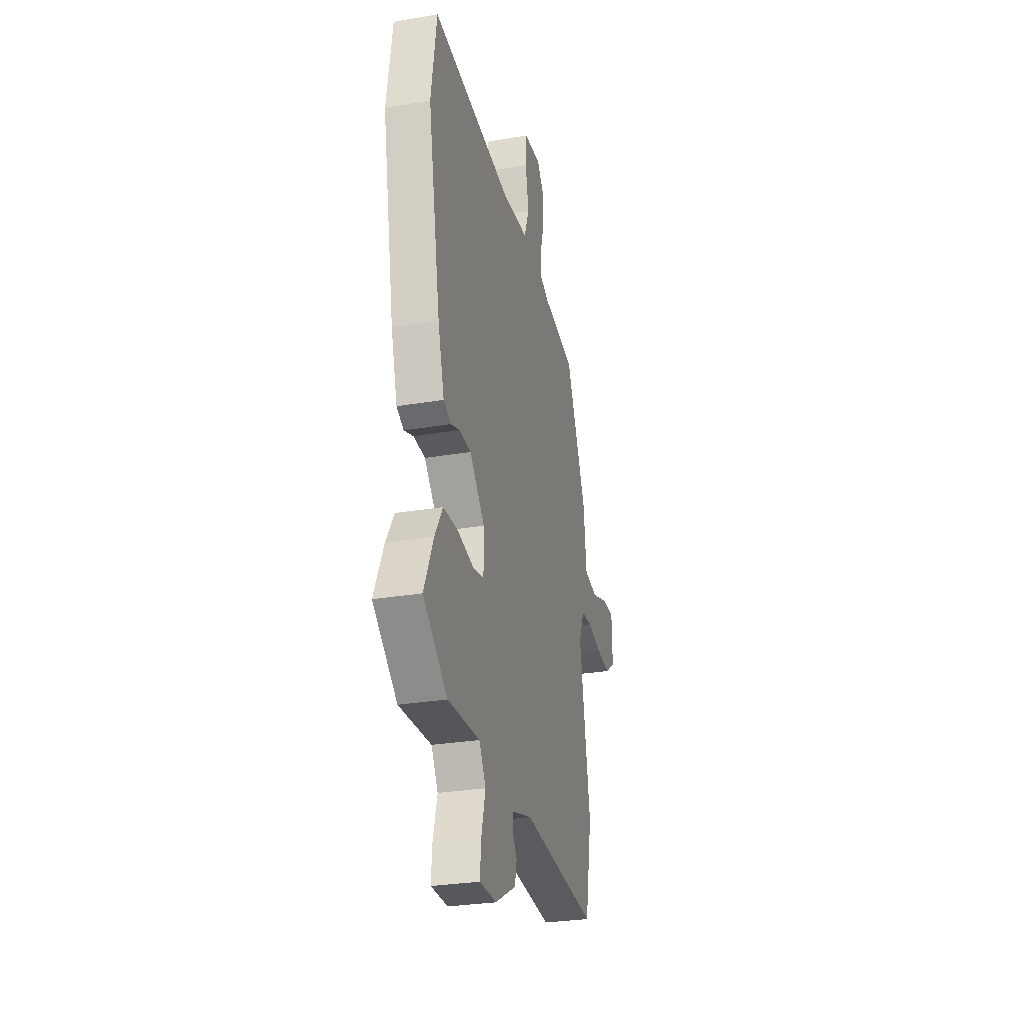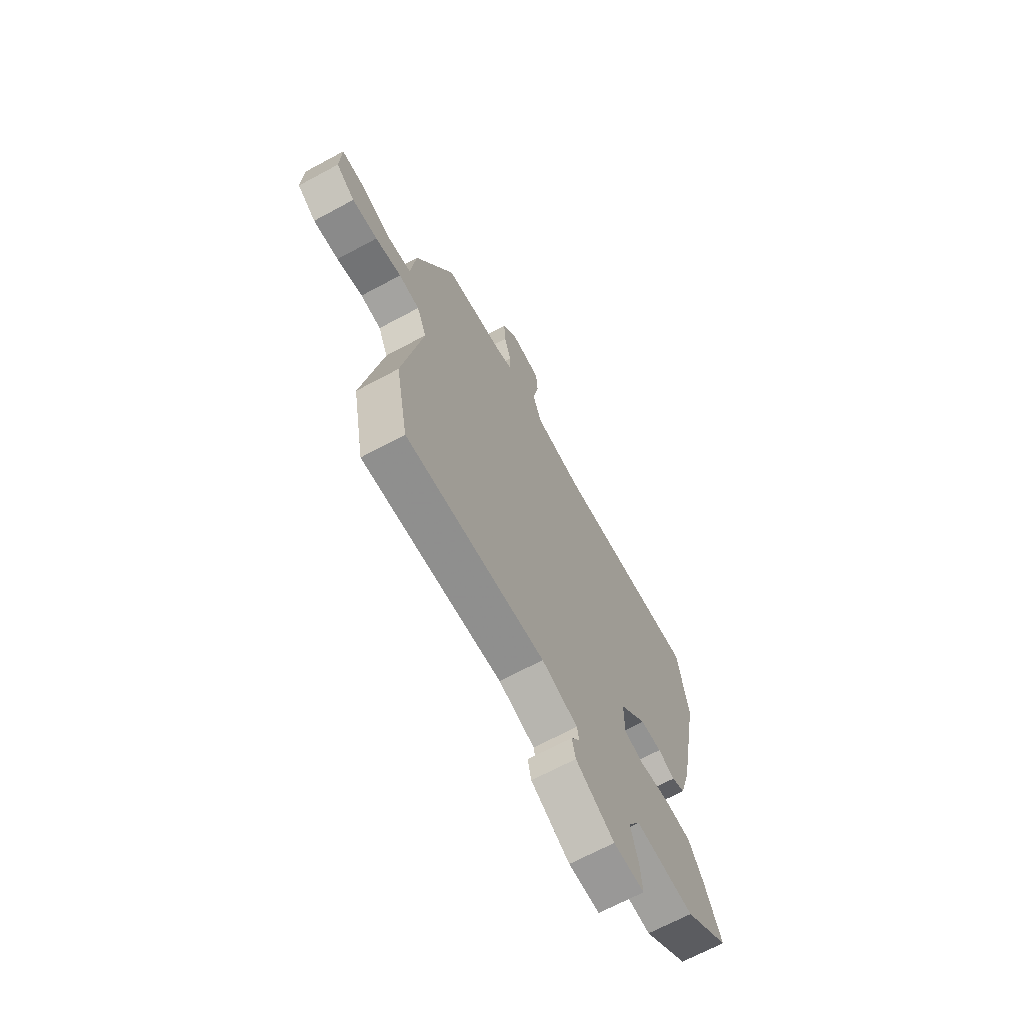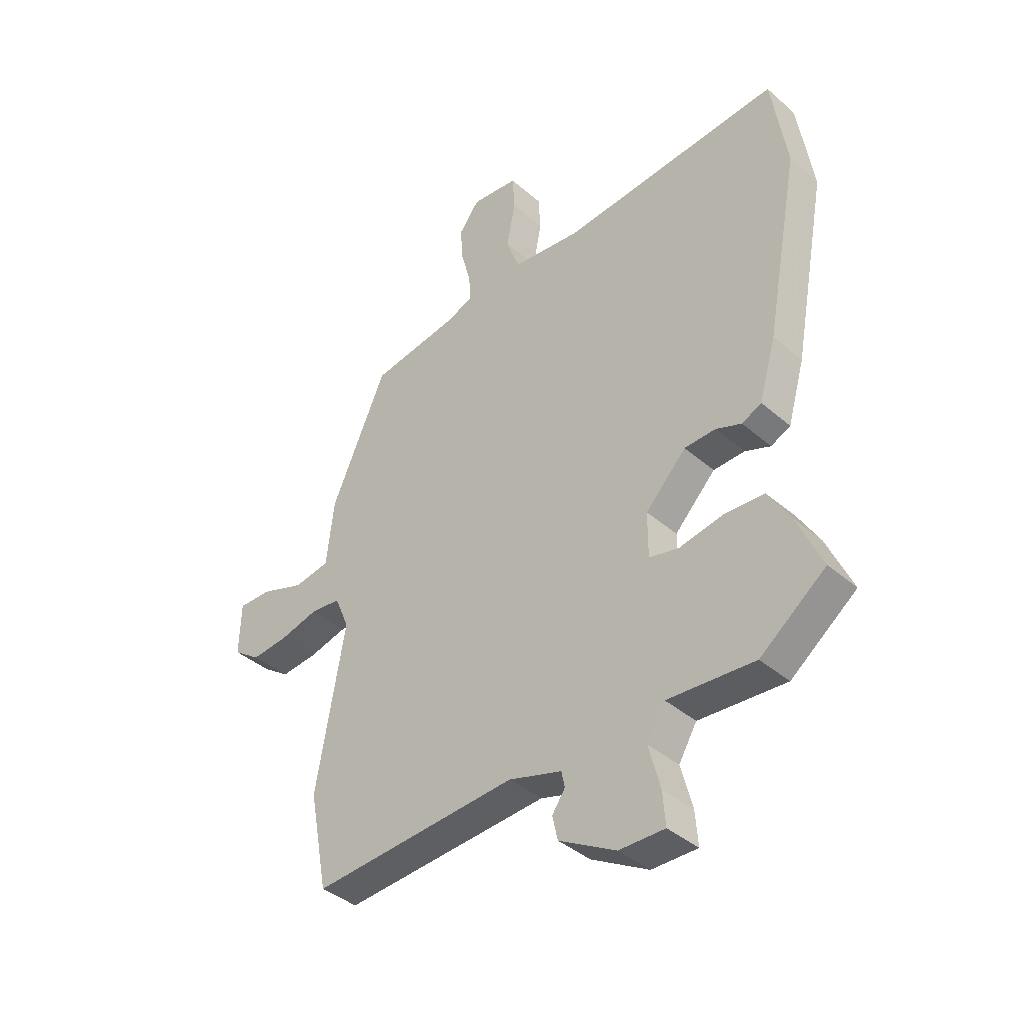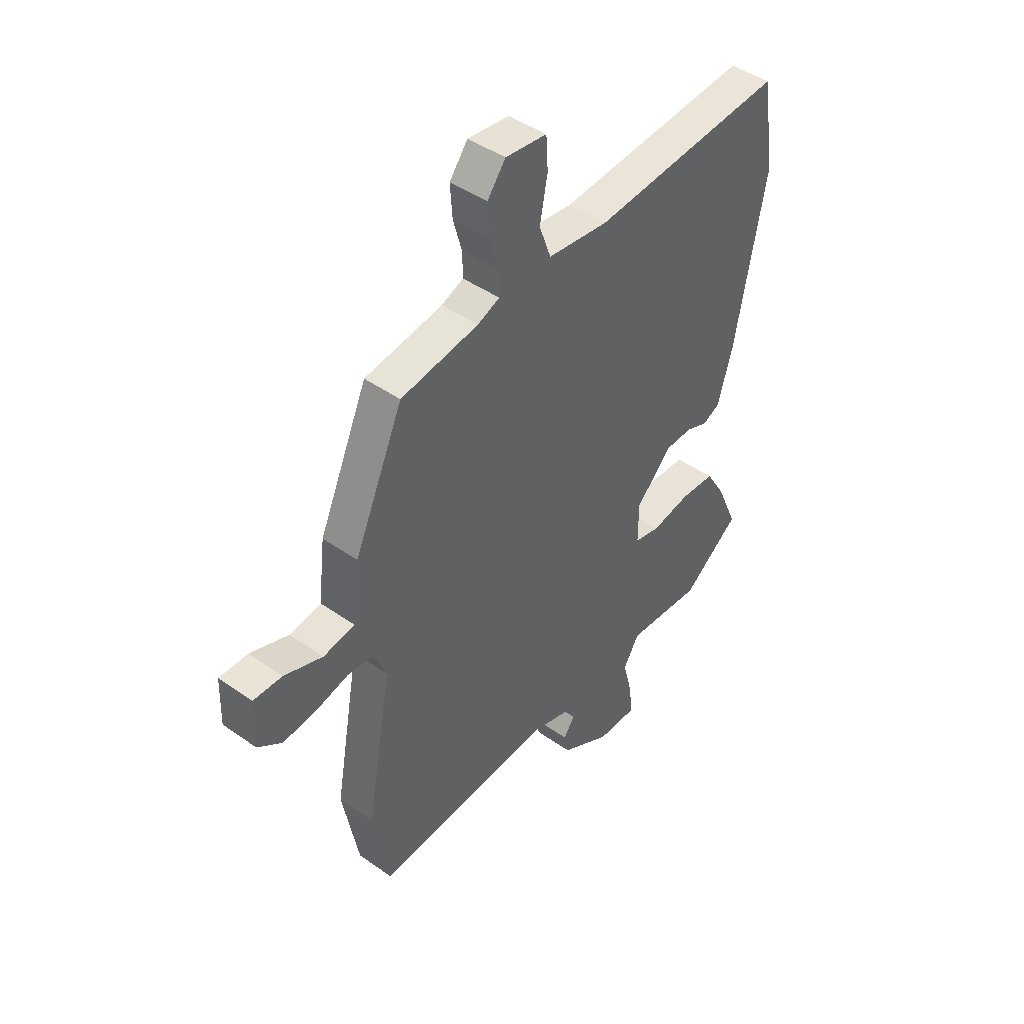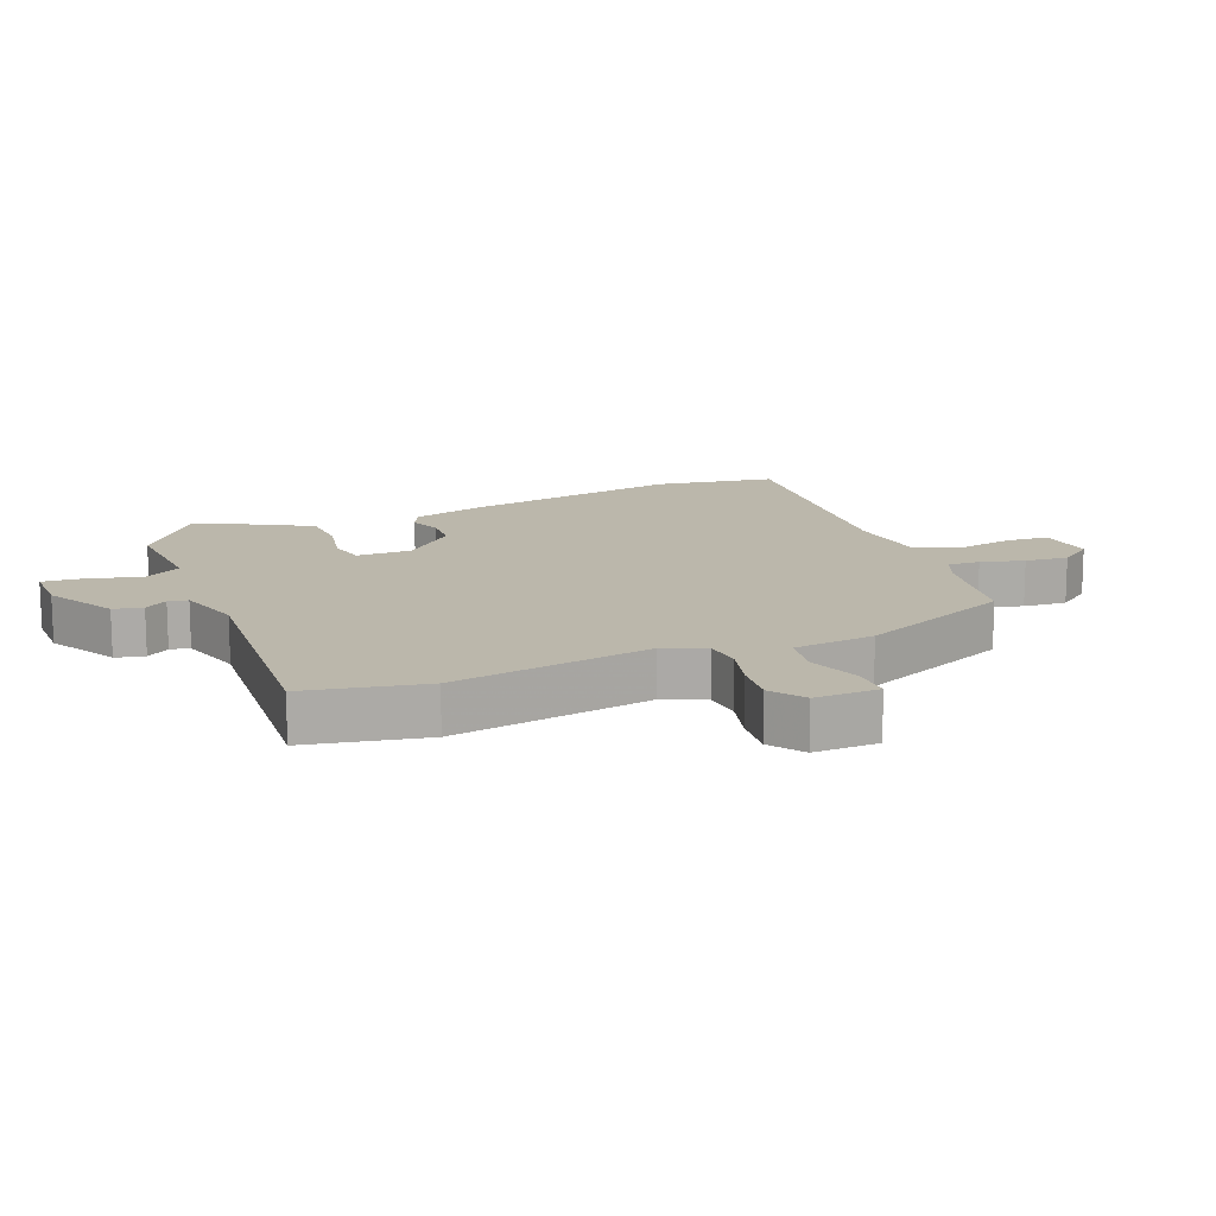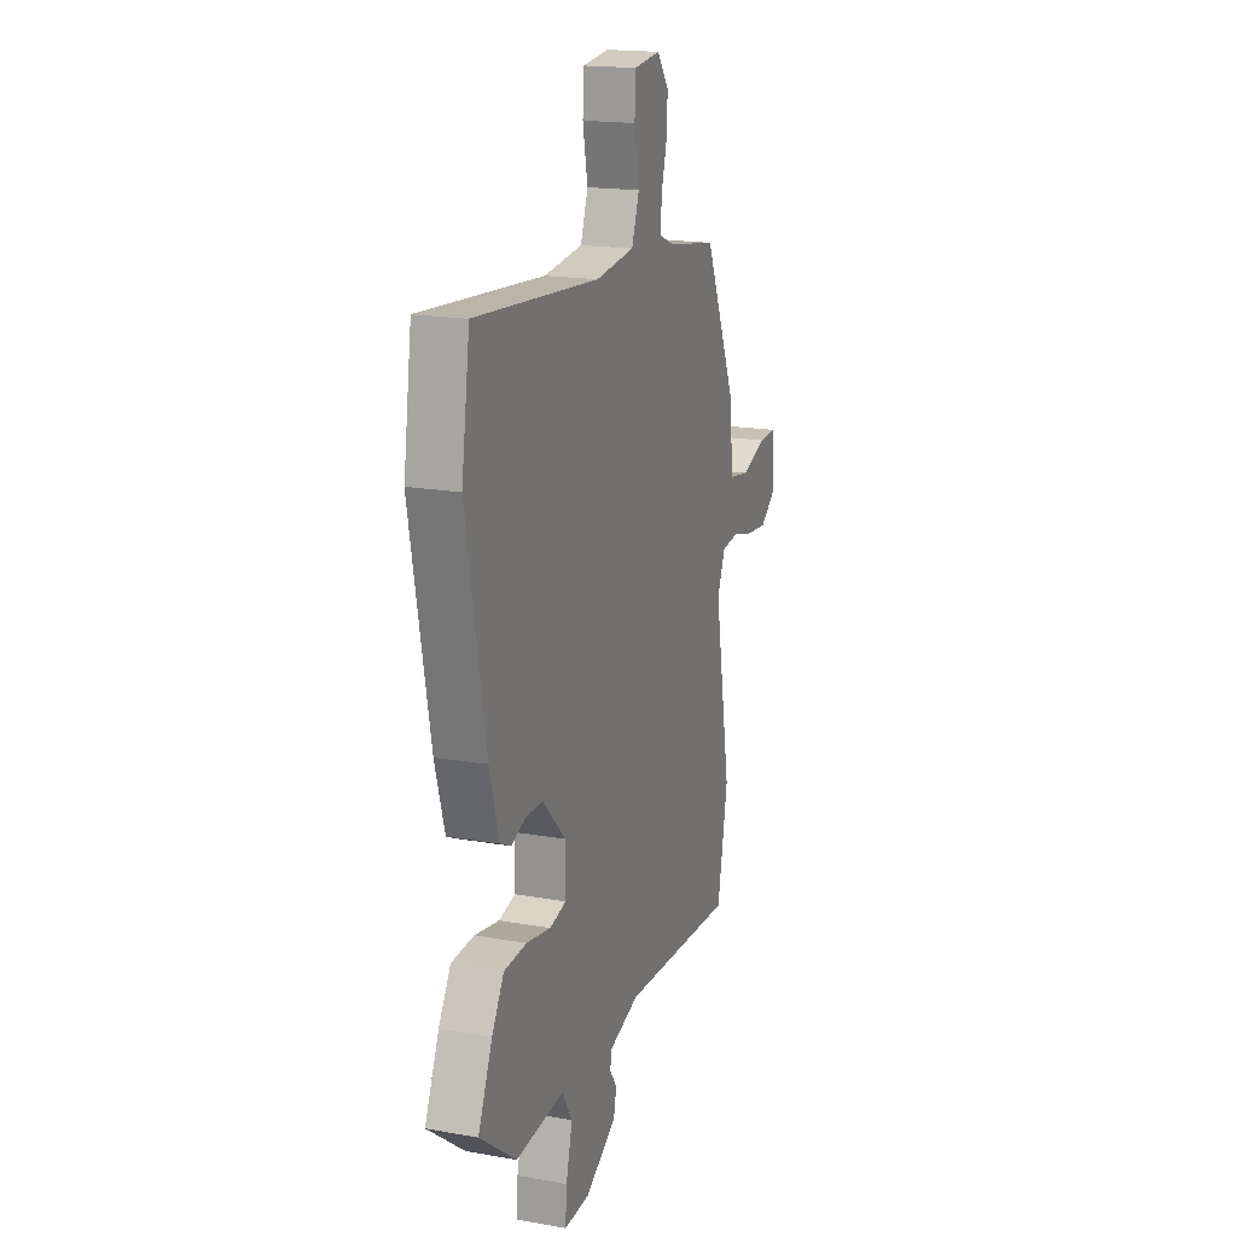
<metadata>
{"format":"obj","ext":"obj","renderer":"f3d","projection":"perspective","resolution":1024,"background":"white","views":[{"elev":-29.2,"azim":104.1,"up":"+Z"},{"elev":-68.2,"azim":-61.7,"up":"+Z"},{"elev":-39.5,"azim":43.0,"up":"+Z"},{"elev":44.3,"azim":-50.4,"up":"+Z"},{"elev":14.2,"azim":-111.7,"up":"+Y"},{"elev":18.1,"azim":109.0,"up":"+Z"}]}
</metadata>
<code>
v -0.409 0.07 0.481
v -0.237 0.07 0.509
v -0.188 0.07 0.529
v -0.189 0.07 0.581
v -0.208 0.07 0.649
v -0.213 0.07 0.718
v -0.173 0.07 0.771
v -0.082 0.07 0.761
v -0.078 0.07 0.692
v -0.095 0.07 0.604
v -0.069 0.07 0.533
v 0.065 0.07 0.518
v 0.492 0.07 0.554
v 0.521 0.07 0.363
v 0.455 0.07 0.014
v 0.422 0.07 -0.1
v 0.384 0.07 -0.118
v 0.335 0.07 -0.099
v 0.274 0.07 -0.101
v 0.195 0.07 -0.183
v 0.195 0.07 -0.27
v 0.252 0.07 -0.283
v 0.337 0.07 -0.267
v 0.415 0.07 -0.271
v 0.457 0.07 -0.34
v 0.506 0.07 -0.451
v 0.379 0.07 -0.548
v 0.211 0.07 -0.536
v 0.176 0.07 -0.595
v 0.198 0.07 -0.679
v 0.203 0.07 -0.743
v 0.115 0.07 -0.742
v 0.005 0.07 -0.68
v -0.005 0.07 -0.634
v 0.02 0.07 -0.598
v 0.014 0.07 -0.567
v -0.089 0.07 -0.536
v -0.488 0.07 -0.562
v -0.524 0.07 -0.373
v -0.468 0.07 -0.057
v -0.496 0.07 0.009
v -0.555 0.07 0.015
v -0.629 0.07 -0.004
v -0.701 0.07 -0.011
v -0.754 0.07 0.027
v -0.751 0.07 0.129
v -0.687 0.07 0.128
v -0.602 0.07 0.098
v -0.532 0.07 0.11
v -0.517 0.07 0.238
v -0.409 0 0.481
v -0.237 0 0.509
v -0.188 0 0.529
v -0.189 0 0.581
v -0.208 0 0.649
v -0.213 0 0.718
v -0.173 0 0.771
v -0.082 0 0.761
v -0.078 0 0.692
v -0.095 0 0.604
v -0.069 0 0.533
v 0.065 0 0.518
v 0.492 0 0.554
v 0.521 0 0.363
v 0.455 0 0.014
v 0.422 0 -0.1
v 0.384 0 -0.118
v 0.335 0 -0.099
v 0.274 0 -0.101
v 0.195 0 -0.183
v 0.195 0 -0.27
v 0.252 0 -0.283
v 0.337 0 -0.267
v 0.415 0 -0.271
v 0.457 0 -0.34
v 0.506 0 -0.451
v 0.379 0 -0.548
v 0.211 0 -0.536
v 0.176 0 -0.595
v 0.198 0 -0.679
v 0.203 0 -0.743
v 0.115 0 -0.742
v 0.005 0 -0.68
v -0.005 0 -0.634
v 0.02 0 -0.598
v 0.014 0 -0.567
v -0.089 0 -0.536
v -0.488 0 -0.562
v -0.524 0 -0.373
v -0.468 0 -0.057
v -0.496 0 0.009
v -0.555 0 0.015
v -0.629 0 -0.004
v -0.701 0 -0.011
v -0.754 0 0.027
v -0.751 0 0.129
v -0.687 0 0.128
v -0.602 0 0.098
v -0.532 0 0.11
v -0.517 0 0.238
f 49 50 1 2
f 45 46 47 48
f 45 48 49
f 42 43 44 45
f 42 45 49
f 41 42 49 2
f 37 38 39 40
f 36 37 40 41
f 32 33 34 35
f 32 35 36
f 29 30 31 32
f 29 32 36
f 28 29 36 41
f 22 23 24 25
f 21 22 25 26
f 15 16 17 18
f 15 18 19
f 12 13 14 15
f 11 12 15 19
f 7 8 9 10
f 7 10 11
f 4 5 6 7
f 3 4 7 11
f 21 26 27 28
f 21 28 41 2
f 3 11 19 20
f 2 3 20 21
f 52 51 100 99
f 98 97 96 95
f 99 98 95
f 95 94 93 92
f 99 95 92
f 52 99 92 91
f 90 89 88 87
f 91 90 87 86
f 85 84 83 82
f 86 85 82
f 82 81 80 79
f 86 82 79
f 91 86 79 78
f 75 74 73 72
f 76 75 72 71
f 68 67 66 65
f 69 68 65
f 65 64 63 62
f 69 65 62 61
f 60 59 58 57
f 61 60 57
f 57 56 55 54
f 61 57 54 53
f 78 77 76 71
f 52 91 78 71
f 70 69 61 53
f 71 70 53 52
f 1 51 52 2
f 2 52 53 3
f 3 53 54 4
f 4 54 55 5
f 5 55 56 6
f 6 56 57 7
f 7 57 58 8
f 8 58 59 9
f 9 59 60 10
f 10 60 61 11
f 11 61 62 12
f 12 62 63 13
f 13 63 64 14
f 14 64 65 15
f 15 65 66 16
f 16 66 67 17
f 17 67 68 18
f 18 68 69 19
f 19 69 70 20
f 20 70 71 21
f 21 71 72 22
f 22 72 73 23
f 23 73 74 24
f 24 74 75 25
f 25 75 76 26
f 26 76 77 27
f 27 77 78 28
f 28 78 79 29
f 29 79 80 30
f 30 80 81 31
f 31 81 82 32
f 32 82 83 33
f 33 83 84 34
f 34 84 85 35
f 35 85 86 36
f 36 86 87 37
f 37 87 88 38
f 38 88 89 39
f 39 89 90 40
f 40 90 91 41
f 41 91 92 42
f 42 92 93 43
f 43 93 94 44
f 44 94 95 45
f 45 95 96 46
f 46 96 97 47
f 47 97 98 48
f 48 98 99 49
f 49 99 100 50
f 50 100 51 1

</code>
